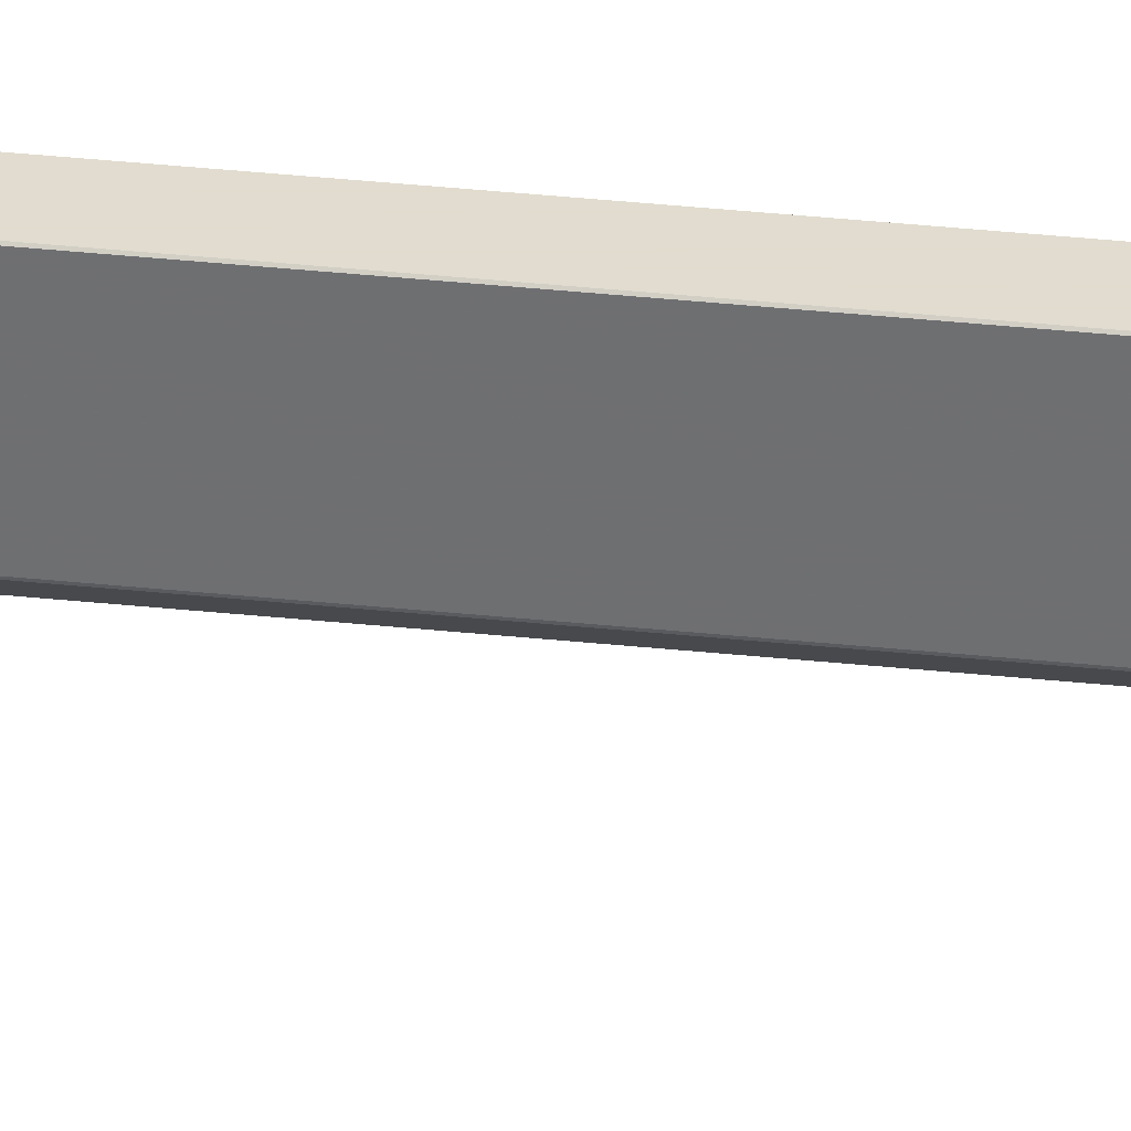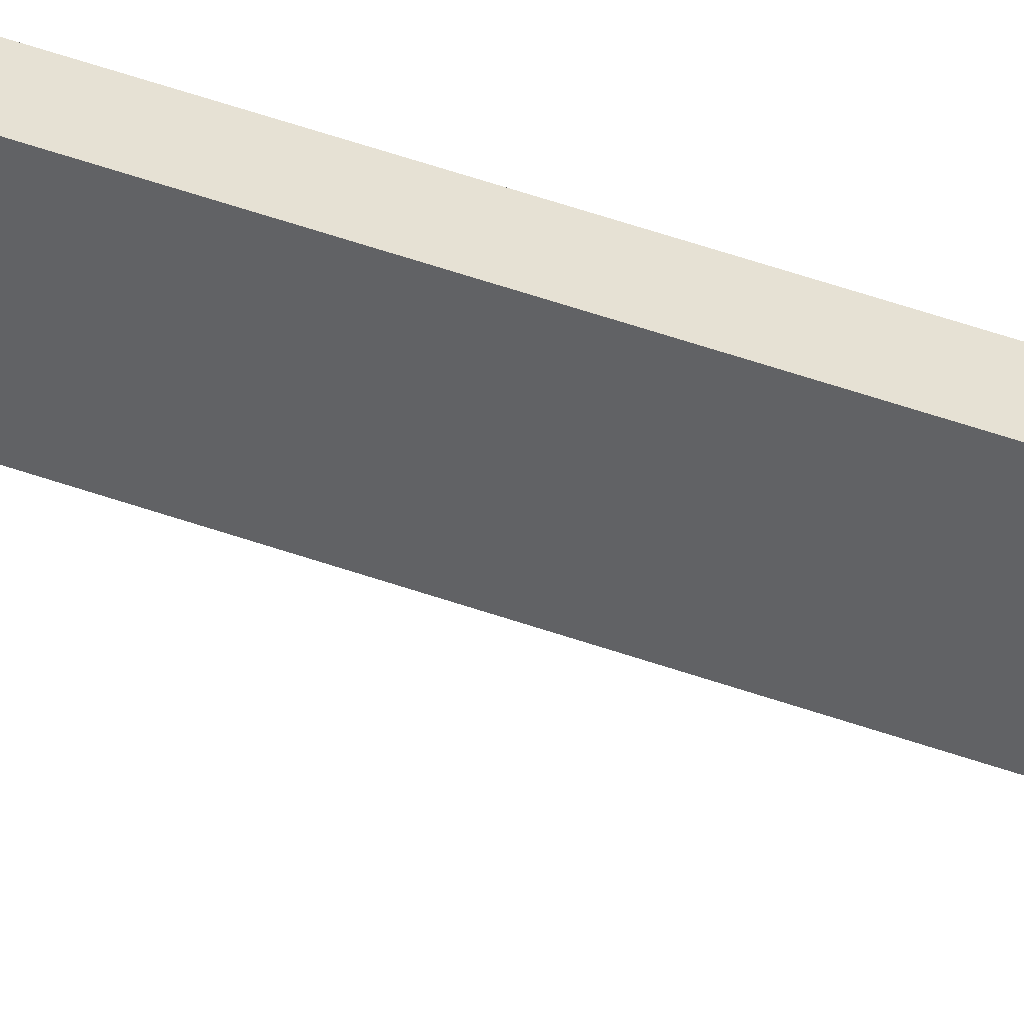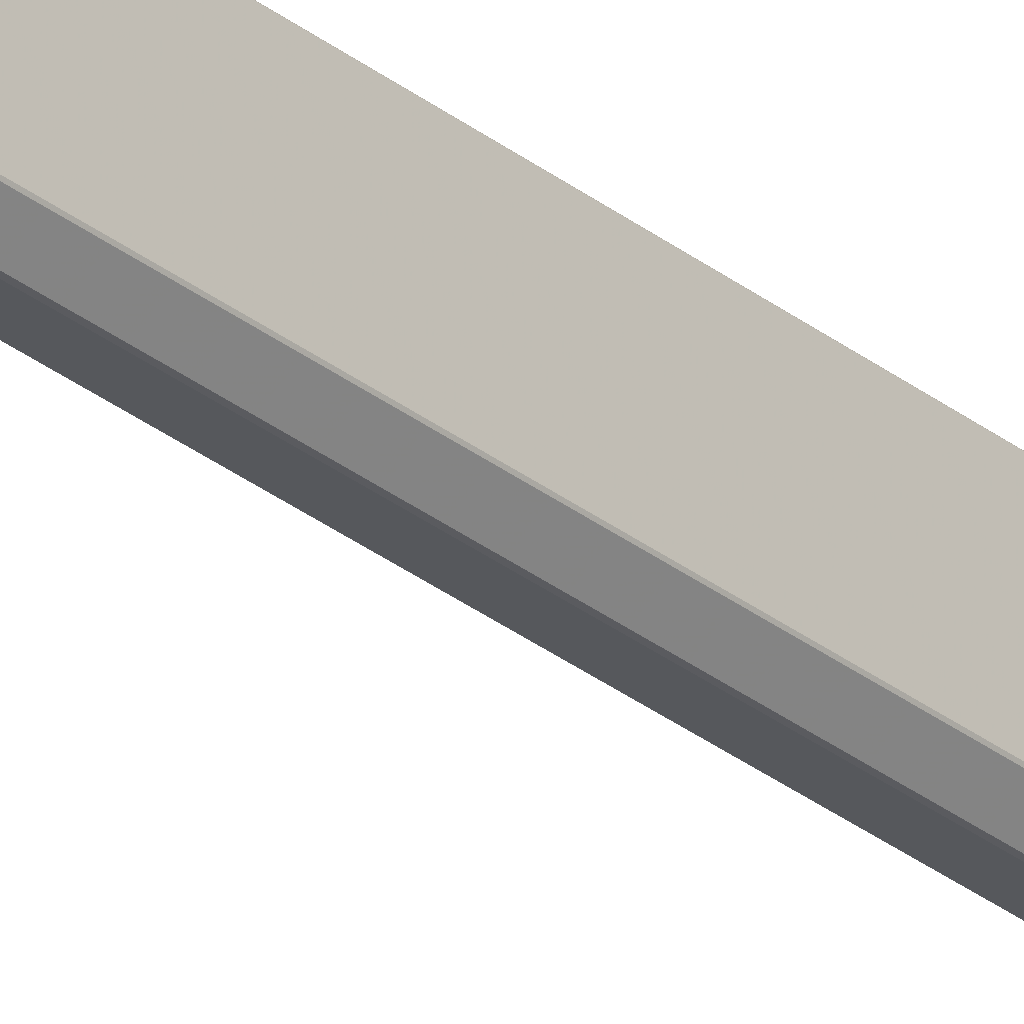
<metadata>
{"format":"obj","ext":"obj","renderer":"f3d","projection":"perspective","resolution":1024,"background":"white","views":[{"elev":34.2,"azim":98.2,"up":"+Z"},{"elev":39.3,"azim":-64.5,"up":"+Z"},{"elev":-27.9,"azim":39.3,"up":"+Z"}]}
</metadata>
<code>
v -0.045 -1.065 0.015
v 0.003867 -1.065 0.015
v 0.005 -1.065 0.01387
v 0.005 -1.065 -0.1089
v 0.004199 -1.065 -0.1108
v -0.0142 -1.065 -0.1292
v -0.015 -1.065 -0.1311
v -0.015 -1.065 -0.2239
v -0.01613 -1.065 -0.225
v -0.045 -1.065 -0.225
v -0.045 0.1 0.015
v 0.003867 0.1 0.015
v 0.005 0.1 0.01387
v 0.005 0.1 -0.1089
v 0.004199 0.1 -0.1108
v -0.0142 0.1 -0.1292
v -0.015 0.1 -0.1311
v -0.015 0.1 -0.2239
v -0.01613 0.1 -0.225
v -0.045 0.1 -0.225
v -0.045 -3.514 0.015
v 0.003867 -3.514 0.015
v 0.005001 -3.514 0.01387
v 0.005001 -3.514 -0.1089
v 0.004199 -3.514 -0.1108
v -0.0142 -3.514 -0.1292
v -0.01705 -3.514 -0.13
v -0.045 -1.048 0.015
v 0.003867 -1.048 0.015
v 0.005001 -1.048 0.01387
v 0.005001 -1.048 -0.1089
v 0.004199 -1.048 -0.1108
v -0.0142 -1.048 -0.1292
v -0.01705 -1.048 -0.13
v -0.045 -3.514 -0.13
v -0.045 -1.048 -0.13
v -0.045 -3.514 0.015
v 0.003867 -3.514 0.015
v 0.005001 -3.514 0.01387
v 0.005001 -3.514 -0.1089
v 0.004199 -3.514 -0.1108
v -0.0142 -3.514 -0.1292
v -0.015 -3.514 -0.1311
v -0.015 -3.514 -0.2239
v -0.01613 -3.514 -0.225
v -0.045 -3.514 -0.225
v -0.045 -4.721 0.015
v 0.003867 -4.721 0.015
v 0.005001 -4.721 0.01387
v 0.005001 -4.721 -0.1089
v 0.004199 -4.721 -0.1108
v -0.0142 -4.721 -0.1292
v -0.015 -4.721 -0.1311
v -0.015 -4.721 -0.2239
v -0.01613 -4.721 -0.225
v -0.045 -4.721 -0.225
f 12 11 1
f 1 2 12
f 13 12 2
f 2 3 13
f 14 13 3
f 3 4 14
f 15 14 4
f 4 5 15
f 16 15 5
f 5 6 16
f 17 16 6
f 6 7 17
f 18 17 7
f 7 8 18
f 19 18 8
f 8 9 19
f 20 19 9
f 9 10 20
f 11 20 10
f 10 1 11
f 3 2 1
f 4 3 1
f 5 4 1
f 6 5 1
f 7 6 1
f 8 7 1
f 9 8 1
f 9 1 10
f 19 20 11
f 11 12 13
f 11 13 14
f 11 14 15
f 11 15 16
f 11 16 17
f 11 17 18
f 19 11 18
f 29 28 21
f 21 22 29
f 30 29 22
f 22 23 30
f 31 30 23
f 23 24 31
f 32 31 24
f 24 25 32
f 33 32 25
f 25 26 33
f 34 33 26
f 26 27 34
f 28 36 35
f 35 21 28
f 35 27 26
f 26 25 24
f 24 23 22
f 26 24 22
f 35 26 22
f 35 22 21
f 34 36 28
f 34 28 29
f 29 30 31
f 31 32 33
f 29 31 33
f 34 29 33
f 36 34 27
f 27 35 36
f 48 38 37
f 37 47 48
f 49 39 38
f 38 48 49
f 50 40 39
f 39 49 50
f 51 41 40
f 40 50 51
f 52 42 41
f 41 51 52
f 53 43 42
f 42 52 53
f 54 44 43
f 43 53 54
f 55 45 44
f 44 54 55
f 56 46 45
f 45 55 56
f 47 37 46
f 46 56 47
f 45 46 37
f 37 38 39
f 37 39 40
f 37 40 41
f 37 41 42
f 37 42 43
f 37 43 44
f 45 37 44
f 49 48 47
f 50 49 47
f 51 50 47
f 52 51 47
f 53 52 47
f 54 53 47
f 55 54 47
f 55 47 56

</code>
